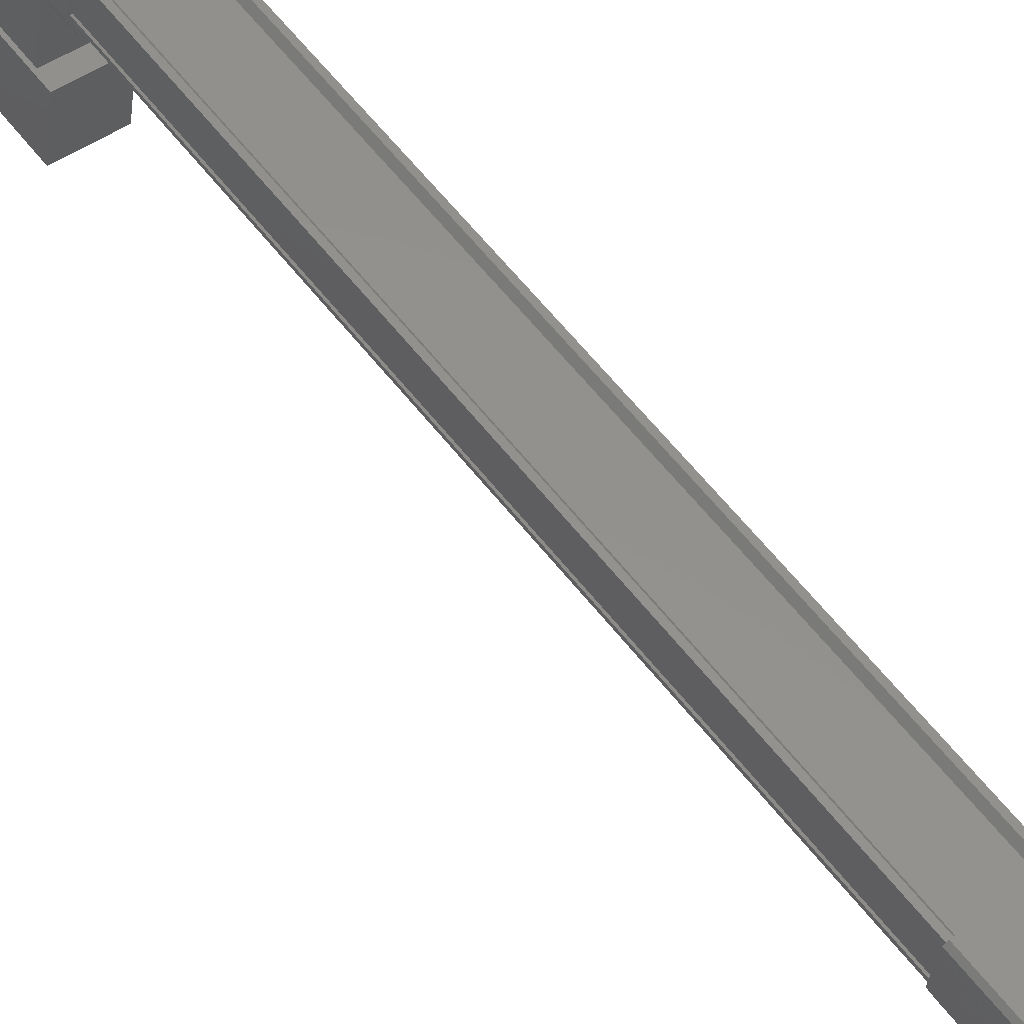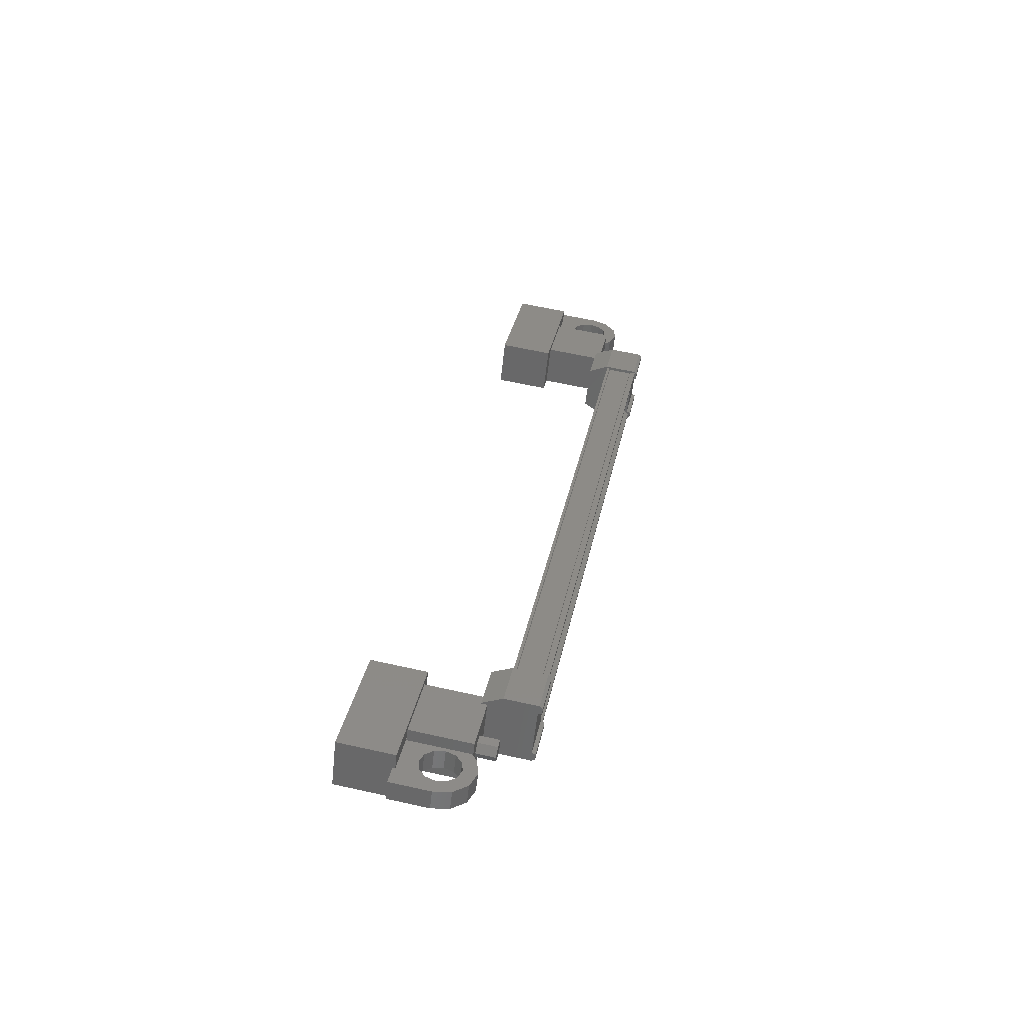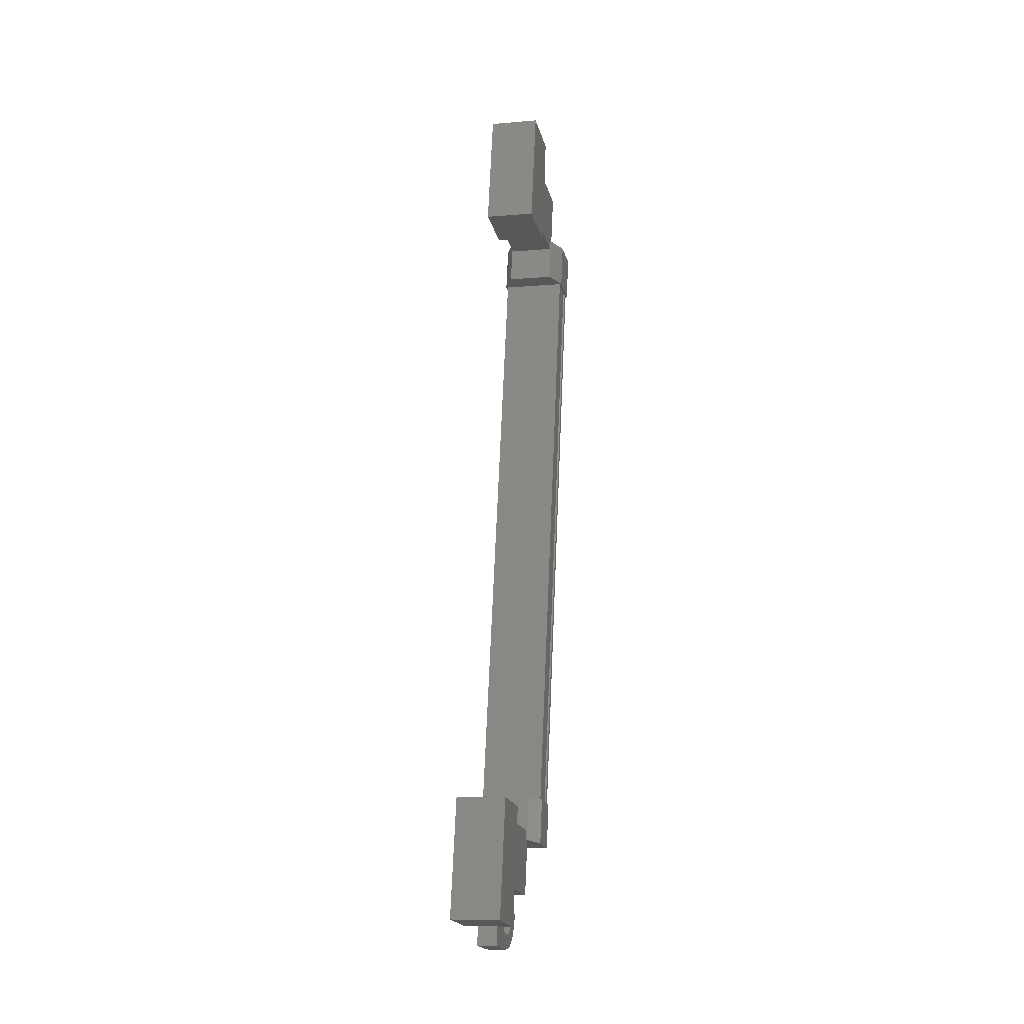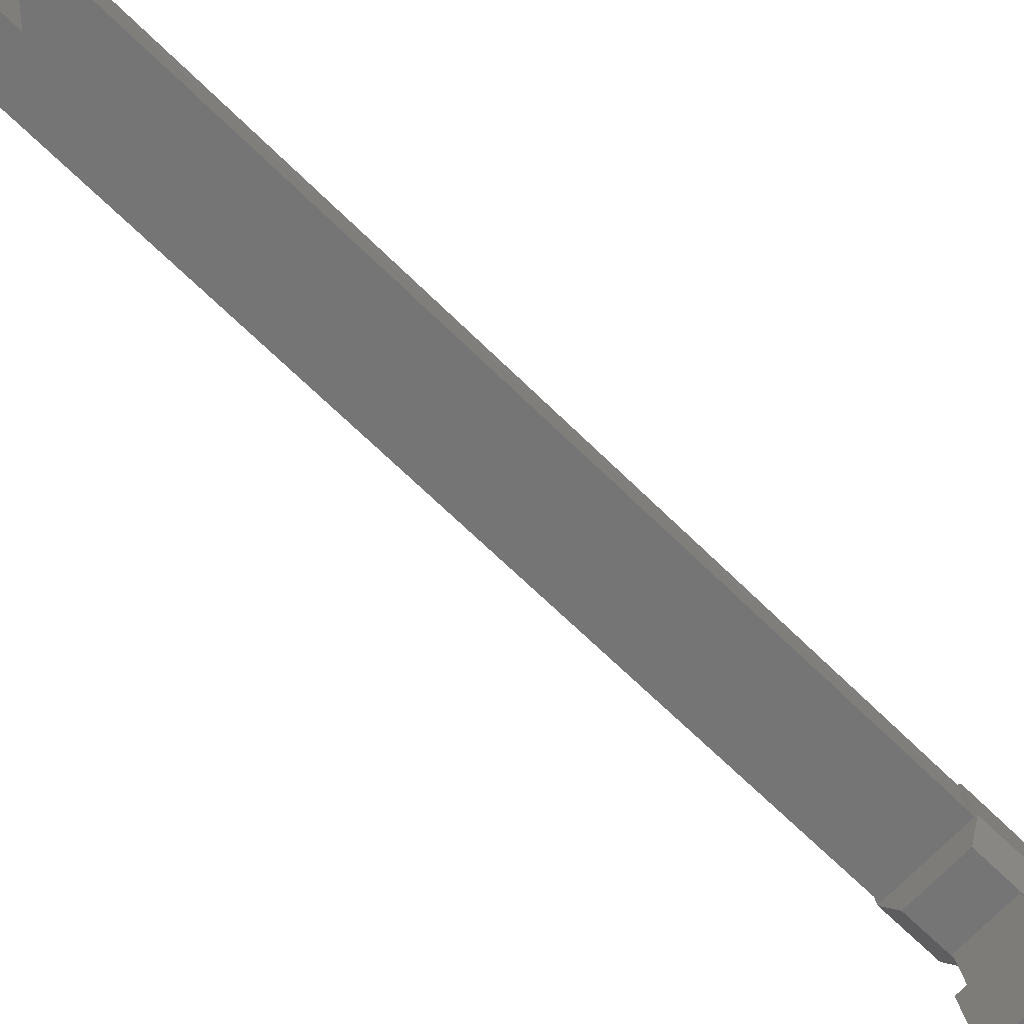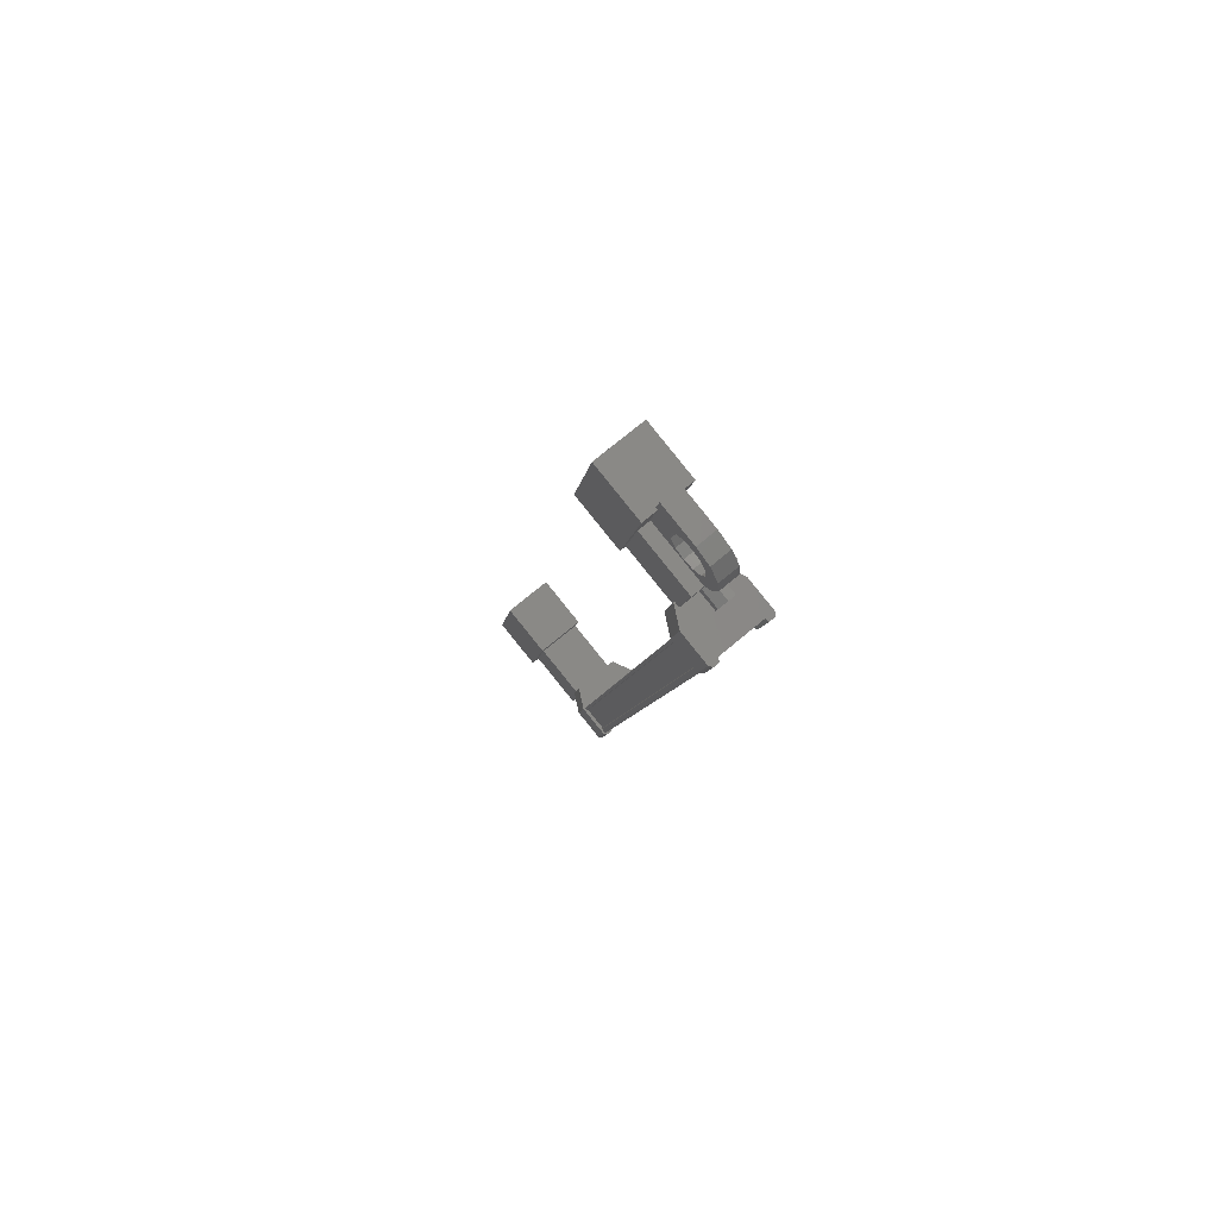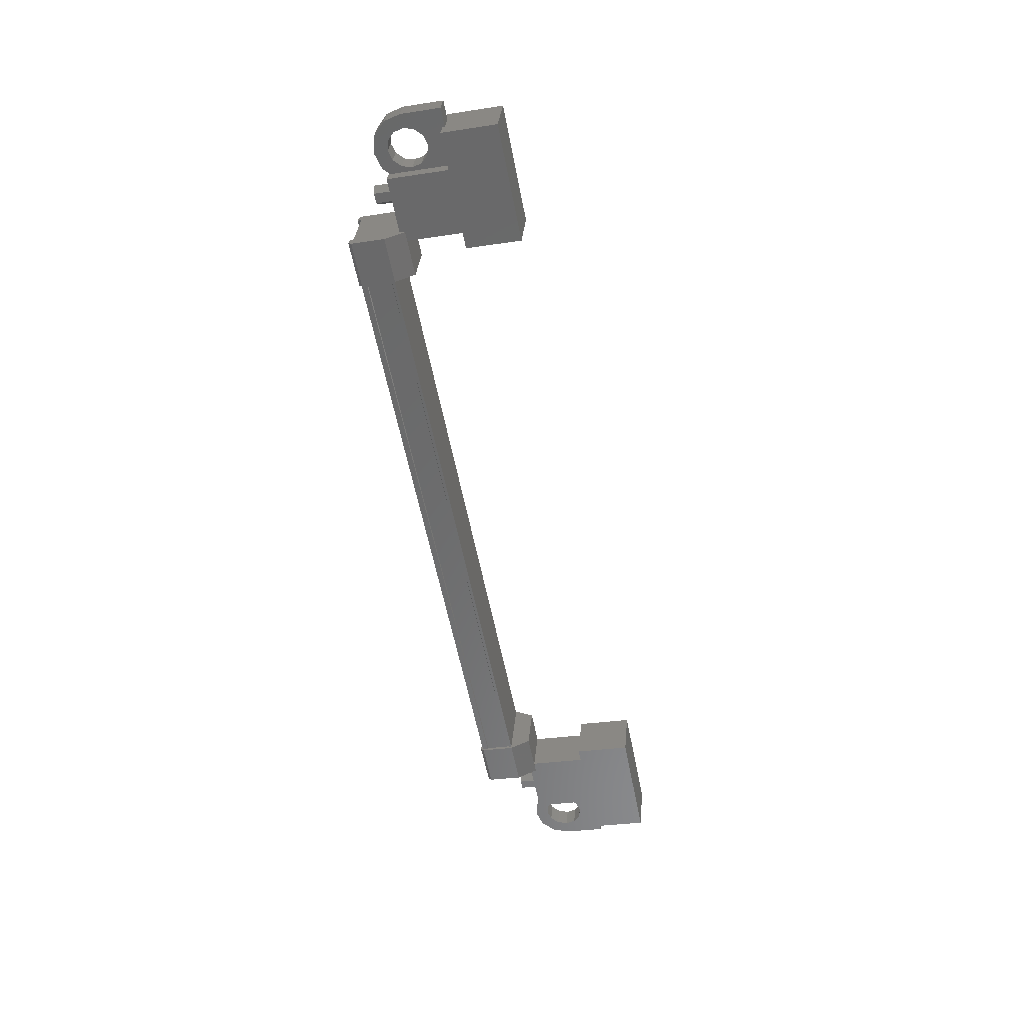
<metadata>
{"format":"stl","ext":"stl","renderer":"f3d","projection":"perspective","resolution":1024,"background":"white","views":[{"elev":46.4,"azim":141.4,"up":"+Y"},{"elev":-56.0,"azim":83.8,"up":"+Z"},{"elev":-8.6,"azim":13.1,"up":"+Z"},{"elev":-75.3,"azim":-135.4,"up":"+Y"},{"elev":73.6,"azim":140.1,"up":"+Z"},{"elev":33.2,"azim":-84.6,"up":"+Z"}]}
</metadata>
<code>
# stl→obj: 224 verts, 392 faces
v -175.1 -95.18 112
v -175.1 -95.67 112.1
v -174.9 -95.2 111.9
v -174.9 -95.69 112
v -174.9 -95.25 111.6
v -174.9 -95.74 111.7
v -175.1 -95.27 111.5
v -175.1 -95.77 111.6
v -175.3 -95.25 111.6
v -175.3 -95.74 111.7
v -175.3 -95.2 111.9
v -175.3 -95.69 112
v -175.1 -92.11 130.4
v -175.1 -91.61 130.3
v -174.9 -92.08 130.6
v -174.9 -91.59 130.5
v -174.9 -92.03 130.8
v -174.9 -91.54 130.7
v -175.1 -92.01 130.9
v -175.1 -91.52 130.8
v -175.3 -92.03 130.8
v -175.3 -91.54 130.7
v -175.3 -92.08 130.6
v -175.3 -91.59 130.5
v -175.1 -91.57 130.6
v -175.1 -95.23 111.8
v -175.7 -96.95 113.6
v -174.5 -96.95 113.6
v -175.7 -97.52 110.6
v -174.5 -97.52 110.6
v -175.7 -98.88 110.9
v -174.5 -98.88 110.9
v -174.5 -98.31 113.8
v -175.7 -98.31 113.8
v -175.7 -94.63 132.7
v -174.5 -94.63 132.7
v -175.7 -93.27 132.5
v -174.5 -93.27 132.5
v -175.7 -93.84 129.5
v -174.5 -93.84 129.5
v -174.5 -95.2 129.8
v -175.7 -95.2 129.8
v -175.9 -94.28 112.7
v -175.8 -91.06 129.3
v -175.8 -94.28 112.7
v -175.7 -94.4 112.8
v -174.3 -91.16 128.5
v -174.3 -91.03 129.6
v -174.3 -91.25 128.5
v -174.3 -91.85 129.8
v -175.9 -95.2 112.6
v -175.9 -94.15 113.6
v -175.9 -94.37 112.4
v -175.8 -94.07 113.6
v -174.5 -91.18 129.3
v -174.4 -91.06 129.3
v -174.4 -94.28 112.7
v -174.3 -94.28 112.7
v -175.8 -91.82 129.5
v -175.8 -95.04 112.9
v -175.9 -91.83 129.5
v -175.9 -95.05 112.9
v -175.9 -91.9 129.5
v -175.9 -91.03 129.6
v -175.7 -91.04 129.6
v -175.8 -90.94 129.6
v -175.7 -90.94 129.6
v -175.8 -91.16 128.5
v -174.3 -94.37 112.4
v -174.5 -94.39 112.4
v -174.3 -94.29 112.4
v -174.5 -94.29 112.4
v -174.3 -94.07 113.6
v -174.5 -91.16 128.5
v -174.5 -91.26 128.5
v -174.3 -92.07 128.7
v -174.5 -94.4 112.8
v -175.7 -91.18 129.3
v -175.9 -94.98 113.7
v -175.7 -94.16 113.6
v -175.7 -94.07 113.6
v -175.8 -94.44 112.8
v -175.8 -91.22 129.3
v -175.9 -94.42 112.8
v -175.9 -91.2 129.3
v -175.9 -91.06 129.3
v -175.6 -95.81 111.3
v -174.5 -95.49 112.9
v -174.5 -95.81 111.3
v -174.5 -97.32 111.6
v -175.6 -97.32 111.6
v -174.5 -97.01 113.2
v -175.6 -97.01 113.2
v -175.6 -95.49 112.9
v -175.6 -91.93 131.2
v -175.6 -92.24 129.6
v -175.6 -93.44 131.5
v -175.6 -93.76 129.9
v -174.5 -93.44 131.5
v -174.5 -93.76 129.9
v -174.5 -92.24 129.6
v -174.5 -91.93 131.2
v -174.8 -96.69 110
v -174.8 -96.62 110.3
v -175.3 -96.62 110.3
v -175.1 -96.65 110.2
v -175.3 -96.69 110
v -175.3 -97.67 110.2
v -174.8 -97.67 110.2
v -175.3 -97.34 111.8
v -174.8 -97.34 111.8
v -174.8 -96.36 111.7
v -174.8 -96.69 111.3
v -174.8 -96.43 111.3
v -175.3 -92.75 131.6
v -175.3 -92.58 131.1
v -175.3 -93.56 131.3
v -174.8 -93.56 131.3
v -175.3 -93.24 133
v -174.8 -93.24 133
v -175.3 -92.26 132.8
v -174.8 -92.26 132.8
v -175.1 -92.29 132.6
v -174.8 -92.32 132.4
v -175.3 -92.32 132.4
v -174.3 -91.06 129.3
v -174.3 -91.2 129.3
v -174.3 -94.42 112.8
v -174.3 -91.22 129.3
v -174.3 -94.44 112.8
v -174.3 -91.82 129.5
v -174.3 -95.04 112.9
v -174.3 -91.83 129.5
v -174.3 -95.05 112.9
v -174.3 -91.9 129.5
v -174.3 -95.12 112.9
v -175.9 -95.12 112.9
v -175.3 -96.69 111.3
v -175.3 -96.36 111.7
v -175.3 -96.43 111.3
v -174.8 -96.2 111.2
v -174.8 -95.97 111.5
v -174.8 -96.05 111
v -174.8 -95.72 111.1
v -174.8 -96.03 110.7
v -174.8 -95.69 110.7
v -174.8 -96.15 110.5
v -174.8 -95.88 110.3
v -174.8 -96.36 110.3
v -174.8 -96.25 110
v -174.8 -96.85 110.4
v -174.8 -97 110.7
v -174.8 -97.01 110.9
v -174.8 -92.75 131.6
v -174.8 -92.58 131.1
v -174.8 -92.51 131.4
v -175.3 -92.51 131.4
v -175.3 -92.26 131.5
v -175.3 -92.14 131.1
v -175.3 -92.04 131.6
v -175.3 -91.78 131.4
v -175.3 -91.93 131.8
v -175.3 -91.58 131.8
v -175.3 -91.95 132.1
v -175.3 -91.62 132.2
v -175.3 -92.09 132.3
v -175.3 -91.86 132.6
v -175.3 -92.58 132.4
v -175.3 -92.8 132.3
v -175.3 -92.91 132
v -174.5 -92.33 129.9
v -174.5 -92.55 128.8
v -175.7 -92.55 128.8
v -175.7 -92.33 129.9
v -175.9 -91.85 129.8
v -175.9 -92.07 128.7
v -175.7 -91.26 128.5
v -174.5 -91.04 129.6
v -174.5 -90.94 129.6
v -174.3 -90.94 129.6
v -175.9 -91.25 128.5
v -175.7 -91.16 128.5
v -175.7 -95.68 112.7
v -175.7 -95.46 113.8
v -174.5 -95.46 113.8
v -174.5 -95.68 112.7
v -174.3 -95.2 112.6
v -174.3 -94.98 113.7
v -174.5 -94.16 113.6
v -175.7 -94.39 112.4
v -175.7 -94.29 112.4
v -175.8 -94.29 112.4
v -174.3 -94.15 113.6
v -174.5 -94.07 113.6
v -174.8 -92.26 131.5
v -174.8 -92.14 131.1
v -174.8 -92.04 131.6
v -174.8 -91.78 131.4
v -174.8 -91.93 131.8
v -174.8 -91.58 131.8
v -174.8 -91.95 132.1
v -174.8 -91.62 132.2
v -174.8 -92.09 132.3
v -174.8 -91.86 132.6
v -174.8 -92.58 132.4
v -174.8 -92.8 132.3
v -174.8 -92.91 132
v -175.3 -96.2 111.2
v -175.3 -95.97 111.5
v -175.3 -96.05 111
v -175.3 -95.72 111.1
v -175.3 -96.03 110.7
v -175.3 -95.69 110.7
v -175.3 -96.15 110.5
v -175.3 -95.88 110.3
v -175.3 -96.36 110.3
v -175.3 -96.25 110
v -175.3 -96.85 110.4
v -175.3 -97 110.7
v -175.3 -97.01 110.9
v -175.3 -92.89 131.8
v -175.3 -96.9 111.1
v -174.8 -96.9 111.1
v -174.8 -92.89 131.8
f 1 2 3
f 3 2 4
f 4 5 3
f 6 5 4
f 7 5 6
f 6 8 7
f 7 8 9
f 9 8 10
f 10 11 9
f 12 11 10
f 1 11 12
f 12 2 1
f 13 14 15
f 15 14 16
f 16 17 15
f 18 17 16
f 19 17 18
f 18 20 19
f 19 20 21
f 21 20 22
f 22 23 21
f 24 23 22
f 13 23 24
f 24 14 13
f 18 16 25
f 25 16 14
f 14 24 25
f 11 1 26
f 26 1 3
f 3 5 26
f 5 7 26
f 26 7 9
f 9 11 26
f 24 22 25
f 25 22 20
f 20 18 25
f 27 28 29
f 29 28 30
f 30 31 29
f 32 31 30
f 33 31 32
f 32 28 33
f 33 28 34
f 34 28 27
f 27 31 34
f 29 31 27
f 35 36 37
f 37 36 38
f 38 39 37
f 40 39 38
f 41 39 40
f 40 36 41
f 41 36 42
f 42 36 35
f 35 39 42
f 37 39 35
f 40 38 36
f 30 28 32
f 41 42 39
f 33 34 31
f 43 44 45
f 45 44 46
f 47 48 49
f 49 48 50
f 51 52 53
f 53 52 54
f 55 56 57
f 57 56 58
f 59 60 61
f 61 60 62
f 62 63 61
f 64 65 66
f 66 65 67
f 67 68 66
f 69 70 71
f 71 70 72
f 72 73 71
f 74 47 75
f 75 47 49
f 49 76 75
f 50 76 49
f 57 77 55
f 55 77 46
f 46 78 55
f 44 78 46
f 51 79 52
f 52 79 80
f 80 54 52
f 81 54 80
f 82 83 84
f 84 83 85
f 85 43 84
f 86 43 85
f 44 43 86
f 87 88 89
f 89 88 90
f 90 91 89
f 92 91 90
f 93 91 92
f 92 88 93
f 93 88 94
f 94 88 87
f 87 91 94
f 89 91 87
f 95 96 97
f 97 96 98
f 98 99 97
f 100 99 98
f 101 99 100
f 100 96 101
f 101 96 102
f 102 96 95
f 95 99 102
f 97 99 95
f 103 104 105
f 105 104 106
f 106 107 105
f 103 107 106
f 108 107 103
f 103 109 108
f 108 109 110
f 110 109 111
f 111 112 110
f 113 112 111
f 114 112 113
f 115 116 117
f 117 116 118
f 118 119 117
f 120 119 118
f 121 119 120
f 120 122 121
f 121 122 123
f 123 122 124
f 124 125 123
f 121 125 124
f 123 125 121
f 56 126 58
f 58 126 127
f 127 128 58
f 129 128 127
f 130 128 129
f 129 131 130
f 130 131 132
f 132 131 133
f 133 134 132
f 135 134 133
f 136 134 135
f 135 63 136
f 136 63 137
f 137 63 62
f 138 110 139
f 139 110 112
f 112 140 139
f 114 140 112
f 112 140 114
f 114 141 112
f 112 141 142
f 142 141 143
f 143 144 142
f 145 144 143
f 146 144 145
f 145 147 146
f 146 147 148
f 148 147 149
f 149 150 148
f 104 150 149
f 103 150 104
f 104 151 103
f 103 151 109
f 109 151 152
f 152 153 109
f 154 118 155
f 155 118 116
f 116 156 155
f 157 156 116
f 116 156 157
f 157 158 116
f 116 158 159
f 159 158 160
f 160 161 159
f 162 161 160
f 163 161 162
f 162 164 163
f 163 164 165
f 165 164 166
f 166 167 165
f 125 167 166
f 121 167 125
f 125 168 121
f 121 168 119
f 119 168 169
f 169 170 119
f 50 171 76
f 76 171 172
f 172 173 76
f 171 173 172
f 174 173 171
f 171 175 174
f 174 175 173
f 173 175 176
f 176 76 173
f 177 76 176
f 75 76 177
f 177 178 75
f 75 178 74
f 74 178 179
f 179 47 74
f 180 47 179
f 48 47 180
f 180 178 48
f 48 178 50
f 50 178 65
f 65 175 50
f 64 175 65
f 176 175 64
f 64 181 176
f 176 181 177
f 177 181 68
f 68 182 177
f 67 182 68
f 177 182 67
f 67 65 177
f 177 65 178
f 51 183 79
f 79 183 184
f 184 185 79
f 183 185 184
f 186 185 183
f 183 187 186
f 186 187 185
f 185 187 188
f 188 79 185
f 189 79 188
f 80 79 189
f 189 190 80
f 80 190 81
f 81 190 191
f 191 54 81
f 192 54 191
f 53 54 192
f 192 190 53
f 53 190 51
f 51 190 70
f 70 187 51
f 69 187 70
f 188 187 69
f 69 193 188
f 188 193 189
f 189 193 73
f 73 194 189
f 72 194 73
f 189 194 72
f 72 70 189
f 189 70 190
f 156 155 195
f 195 155 196
f 196 197 195
f 198 197 196
f 199 197 198
f 198 200 199
f 199 200 201
f 201 200 202
f 202 203 201
f 204 203 202
f 124 203 204
f 204 122 124
f 124 122 205
f 205 122 120
f 120 206 205
f 207 206 120
f 140 139 208
f 208 139 209
f 209 210 208
f 211 210 209
f 212 210 211
f 211 213 212
f 212 213 214
f 214 213 215
f 215 216 214
f 217 216 215
f 105 216 217
f 217 107 105
f 105 107 218
f 218 107 108
f 108 219 218
f 220 219 108
f 119 170 117
f 117 170 221
f 221 115 117
f 138 222 110
f 110 222 220
f 220 108 110
f 109 153 111
f 111 153 223
f 223 113 111
f 154 224 118
f 118 224 207
f 207 120 118
f 69 71 193
f 193 71 73
f 59 83 60
f 60 83 82
f 68 181 66
f 66 181 64
f 104 103 106
f 51 187 183
f 139 140 138
f 157 116 115
f 103 105 107
f 101 102 99
f 93 94 91
f 121 124 122
f 180 179 178
f 140 112 139
f 50 175 171
f 192 191 190
f 88 92 90
f 100 98 96
f 156 116 155
f 155 156 154
f 224 115 221
f 224 221 207
f 207 221 170
f 170 206 207
f 169 206 170
f 205 206 169
f 169 168 205
f 205 168 124
f 104 105 151
f 151 105 218
f 218 152 151
f 219 152 218
f 153 152 219
f 219 220 153
f 153 220 223
f 223 220 222
f 222 113 223
f 155 116 196
f 196 116 159
f 159 198 196
f 161 198 159
f 200 198 161
f 161 163 200
f 200 163 202
f 202 163 165
f 165 204 202
f 167 204 165
f 122 204 167
f 167 121 122
f 103 107 150
f 150 107 217
f 217 148 150
f 215 148 217
f 146 148 215
f 215 213 146
f 146 213 144
f 144 213 211
f 211 142 144
f 209 142 211
f 112 142 209
f 209 139 112
f 222 138 113
f 113 138 140
f 140 114 113
f 208 114 140
f 141 114 208
f 208 210 141
f 141 210 143
f 143 210 212
f 212 145 143
f 214 145 212
f 147 145 214
f 214 216 147
f 147 216 149
f 149 216 105
f 105 104 149
f 224 154 115
f 115 154 156
f 156 157 115
f 195 157 156
f 158 157 195
f 195 197 158
f 158 197 160
f 160 197 199
f 199 162 160
f 201 162 199
f 164 162 201
f 201 203 164
f 164 203 166
f 166 203 124
f 124 125 166
f 168 125 124

</code>
